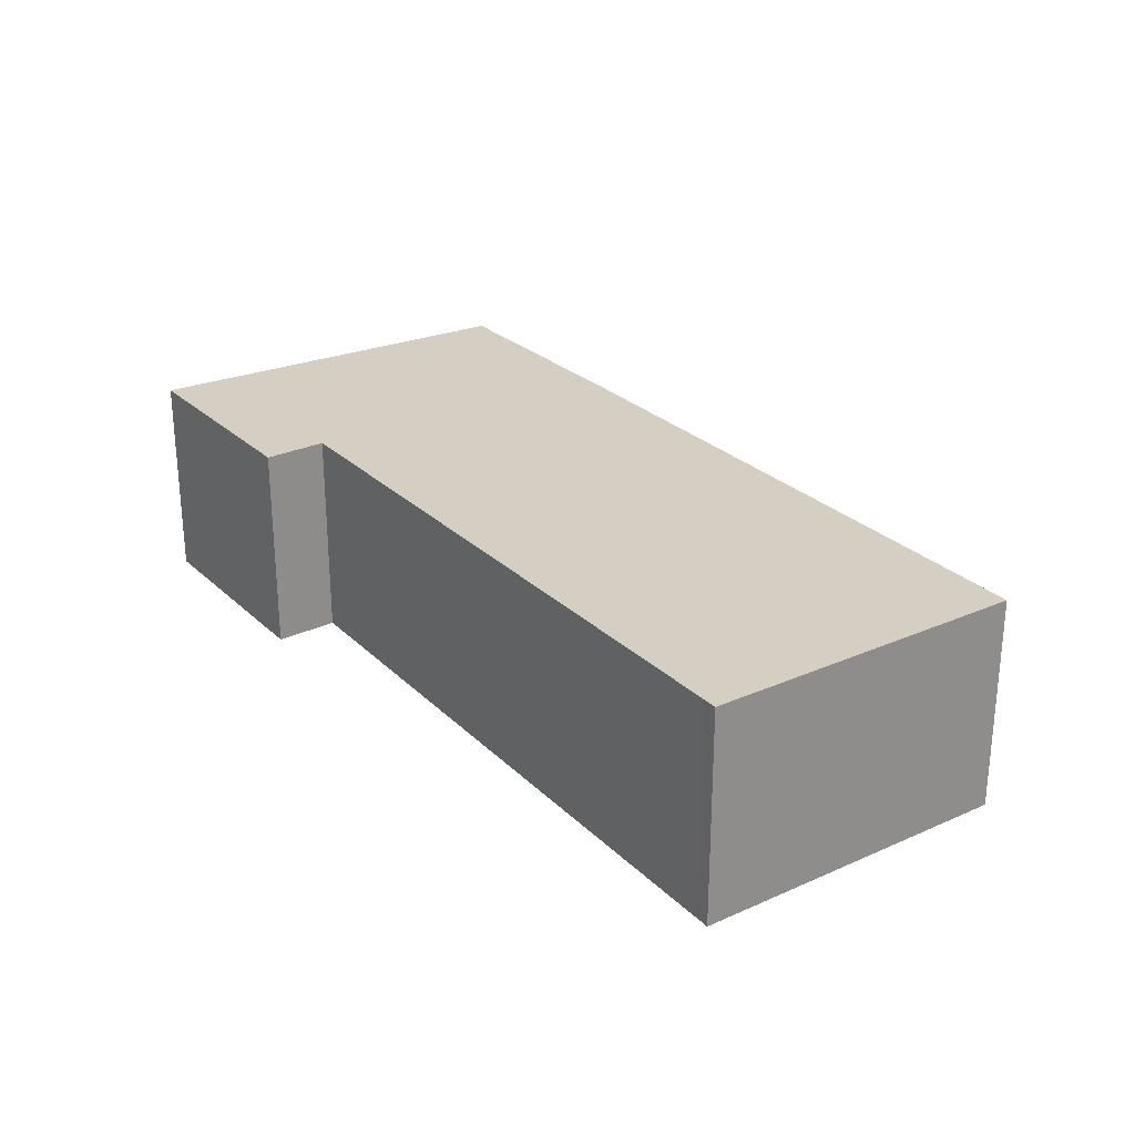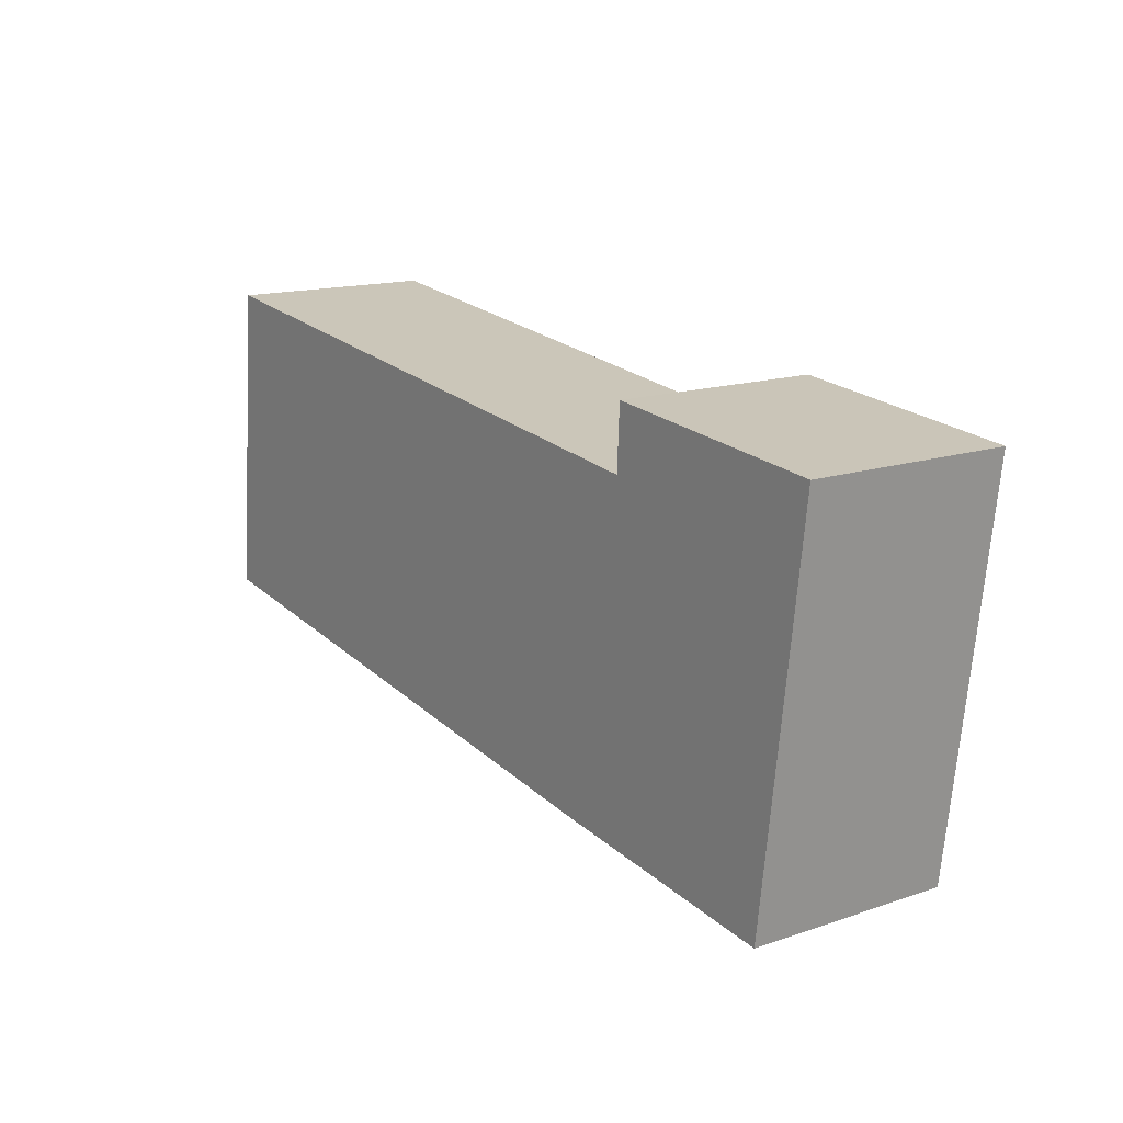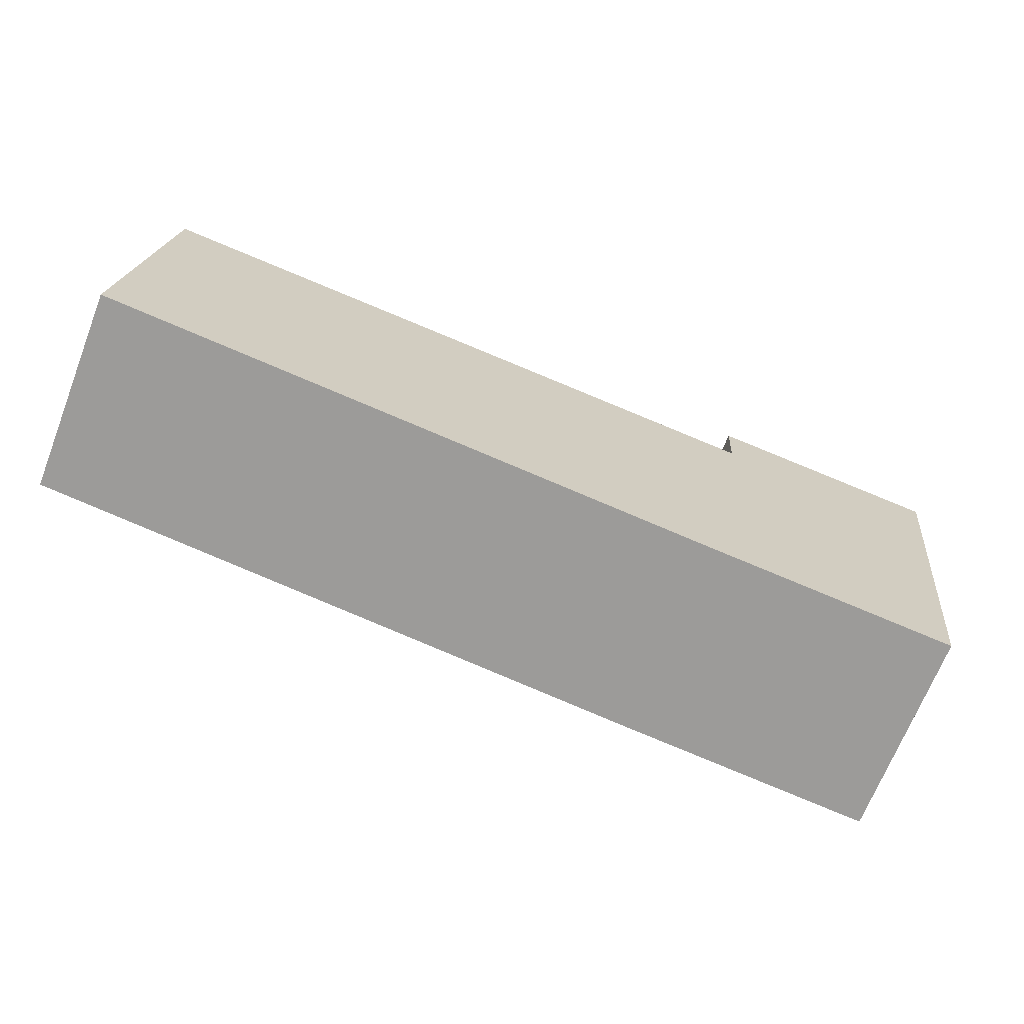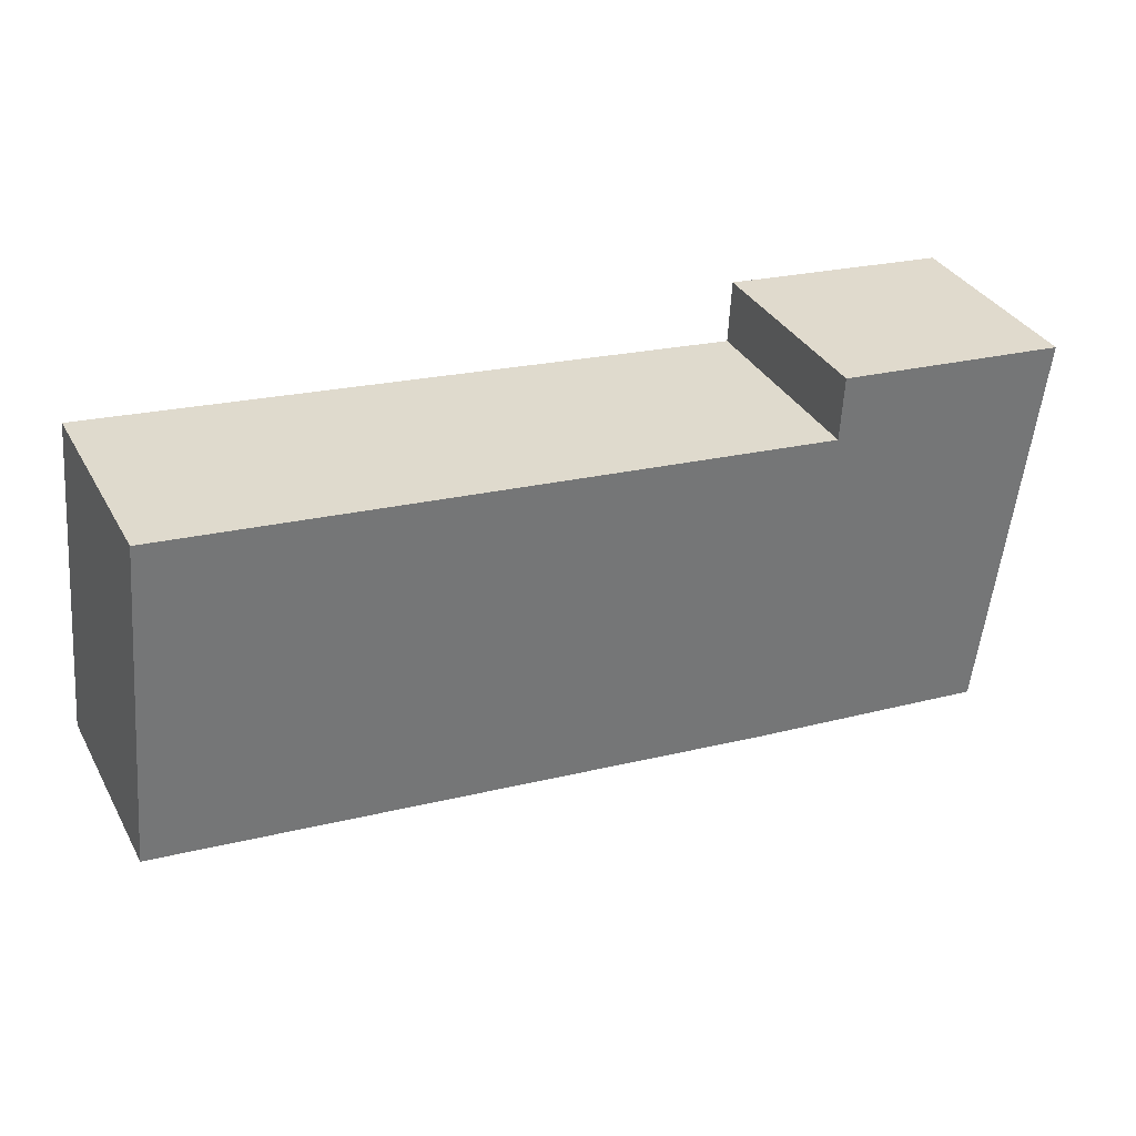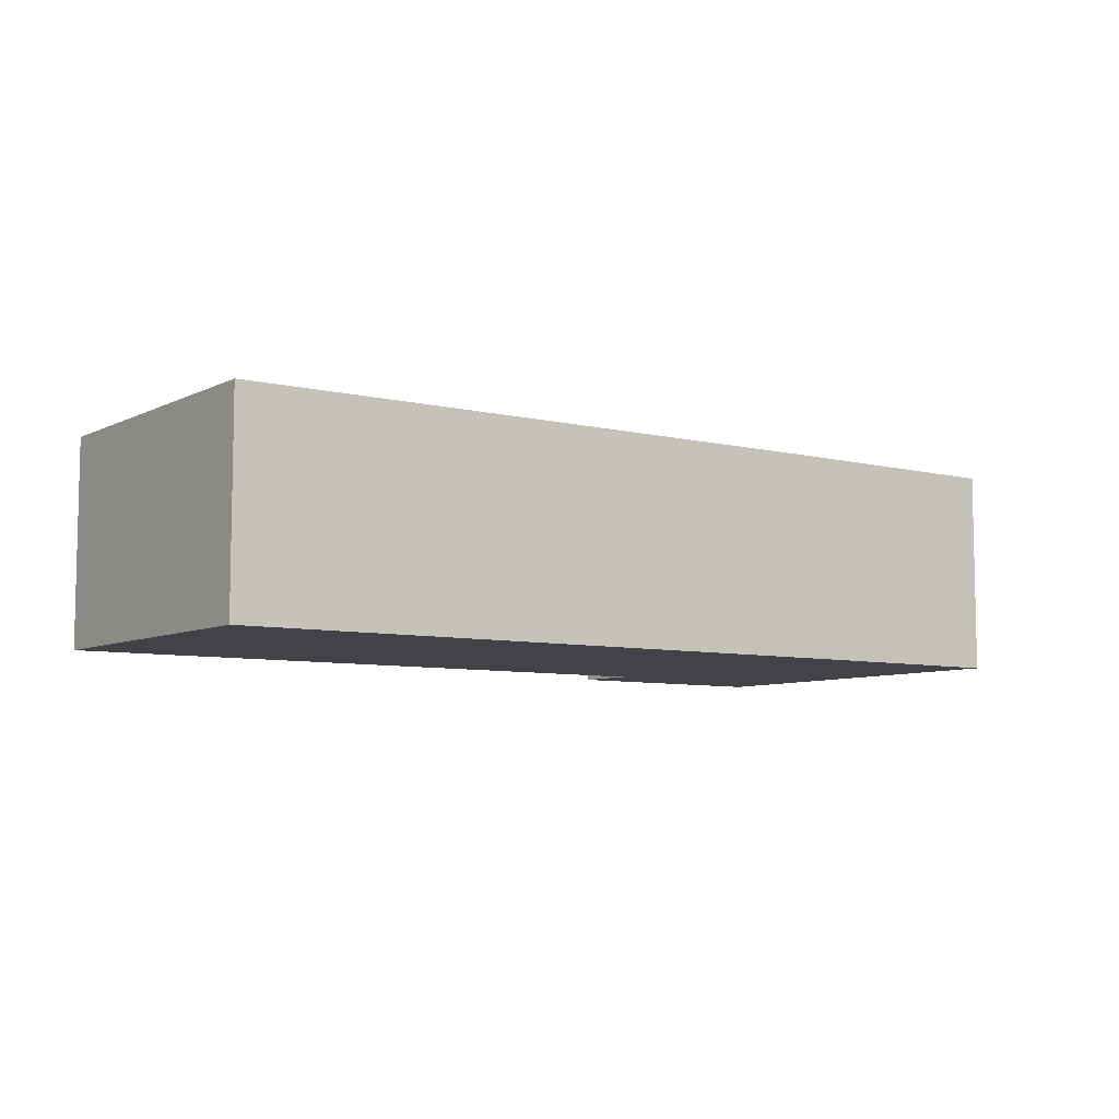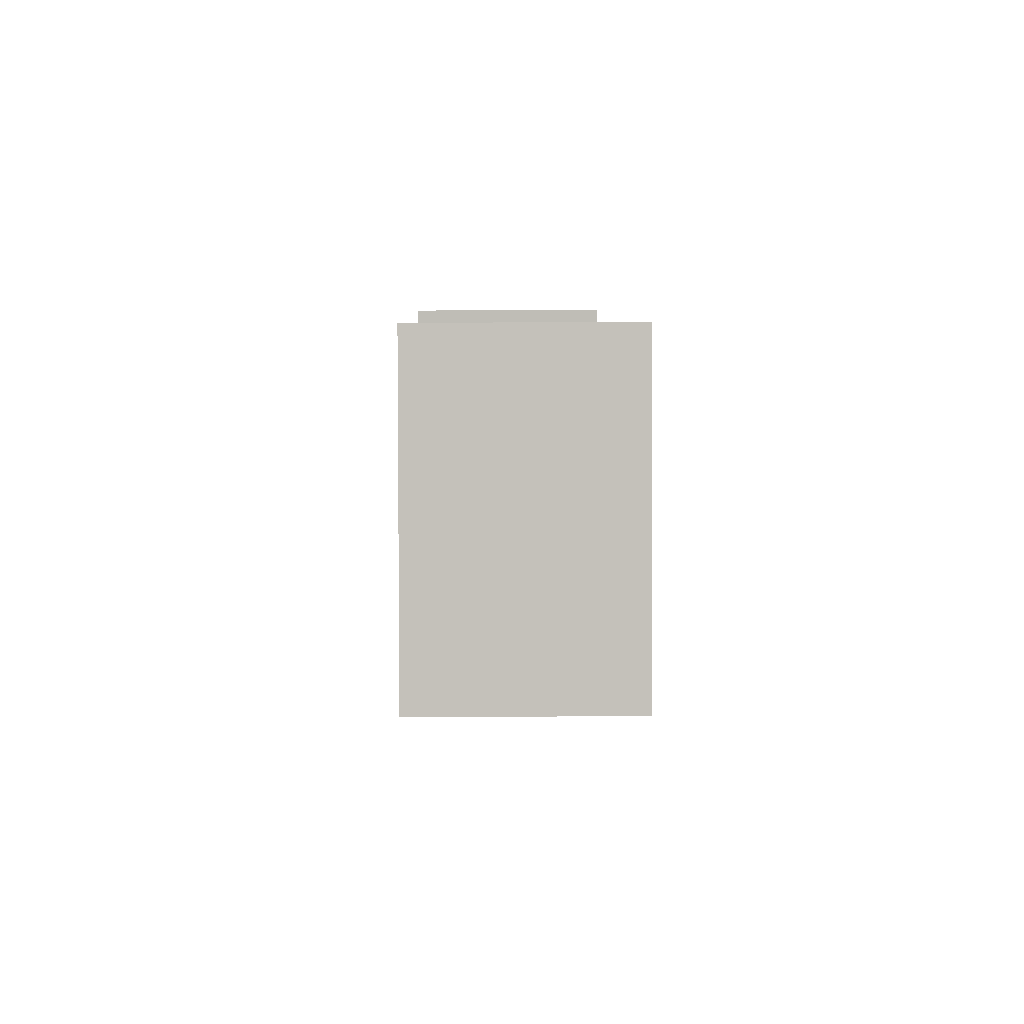
<metadata>
{"format":"obj","ext":"obj","renderer":"f3d","projection":"perspective","resolution":1024,"background":"white","views":[{"elev":25.6,"azim":49.5,"up":"+Y"},{"elev":15.1,"azim":-125.6,"up":"+Z"},{"elev":-68.5,"azim":158.7,"up":"+Z"},{"elev":34.9,"azim":154.3,"up":"+Z"},{"elev":-7.3,"azim":138.1,"up":"+Y"},{"elev":8.0,"azim":88.6,"up":"+Z"}]}
</metadata>
<code>
v  3.456 3.071 0.356
v  3.503 3.071 -0.585
v  0 3.071 1.88e-16
v  4.468 3.071 -5.429
v  0.724 3.071 -5.863
v  13.53 3.071 -4.233
v  12.97 3.071 0.518
v  13.64 3.071 -4.218
v  13.19 3.071 0.544
v  0.724 3.59e-16 -5.863
v  0 0 0
v  3.456 -2.18e-17 0.356
v  3.503 3.582e-17 -0.585
v  12.97 -3.172e-17 0.518
v  13.19 -3.331e-17 0.544
v  13.64 2.583e-16 -4.218
v  13.53 2.592e-16 -4.233
v  4.468 3.324e-16 -5.429
g defaultobject
f 1 2 3
f 3 4 5
f 4 3 6
f 6 3 2
f 6 2 7
f 6 7 8
f 8 7 9
f 10 3 5
f 3 10 11
f 11 1 3
f 1 11 12
f 13 7 2
f 7 13 14
f 7 14 9
f 9 14 15
f 12 2 1
f 2 12 13
f 15 8 9
f 8 15 16
f 16 6 8
f 6 16 4
f 4 16 17
f 4 17 18
f 4 18 5
f 5 18 10
f 15 17 16
f 17 15 18
f 18 15 14
f 18 14 13
f 18 13 10
f 10 13 12
f 10 12 11

</code>
